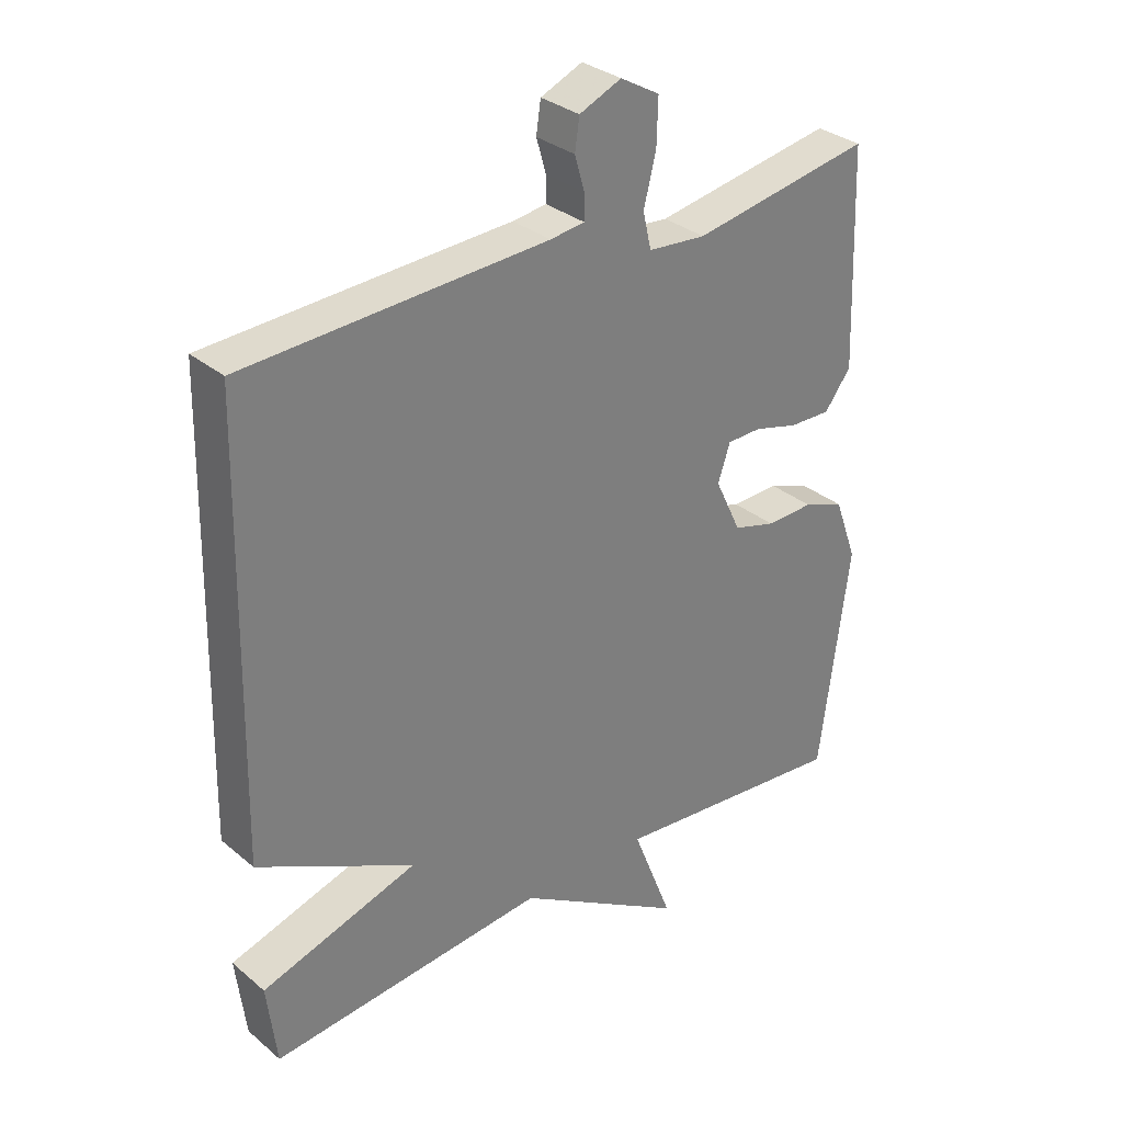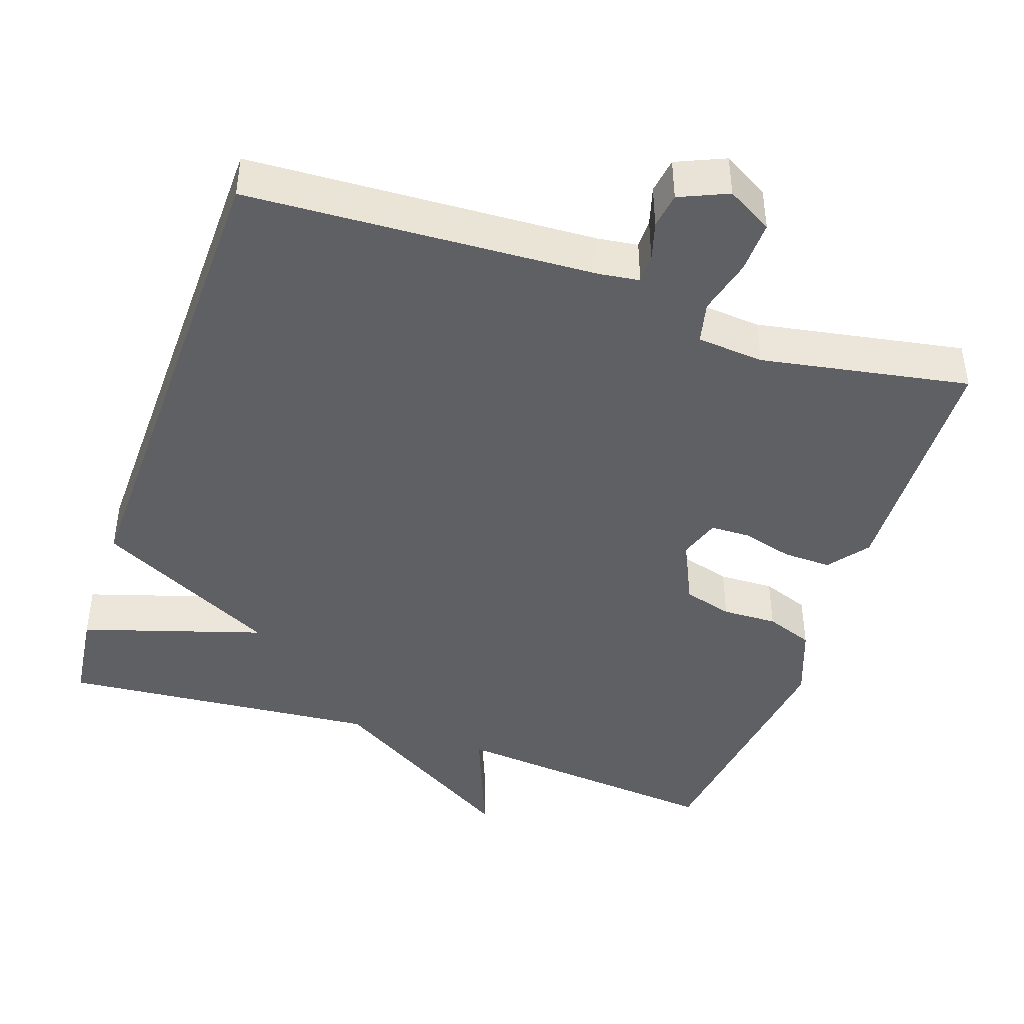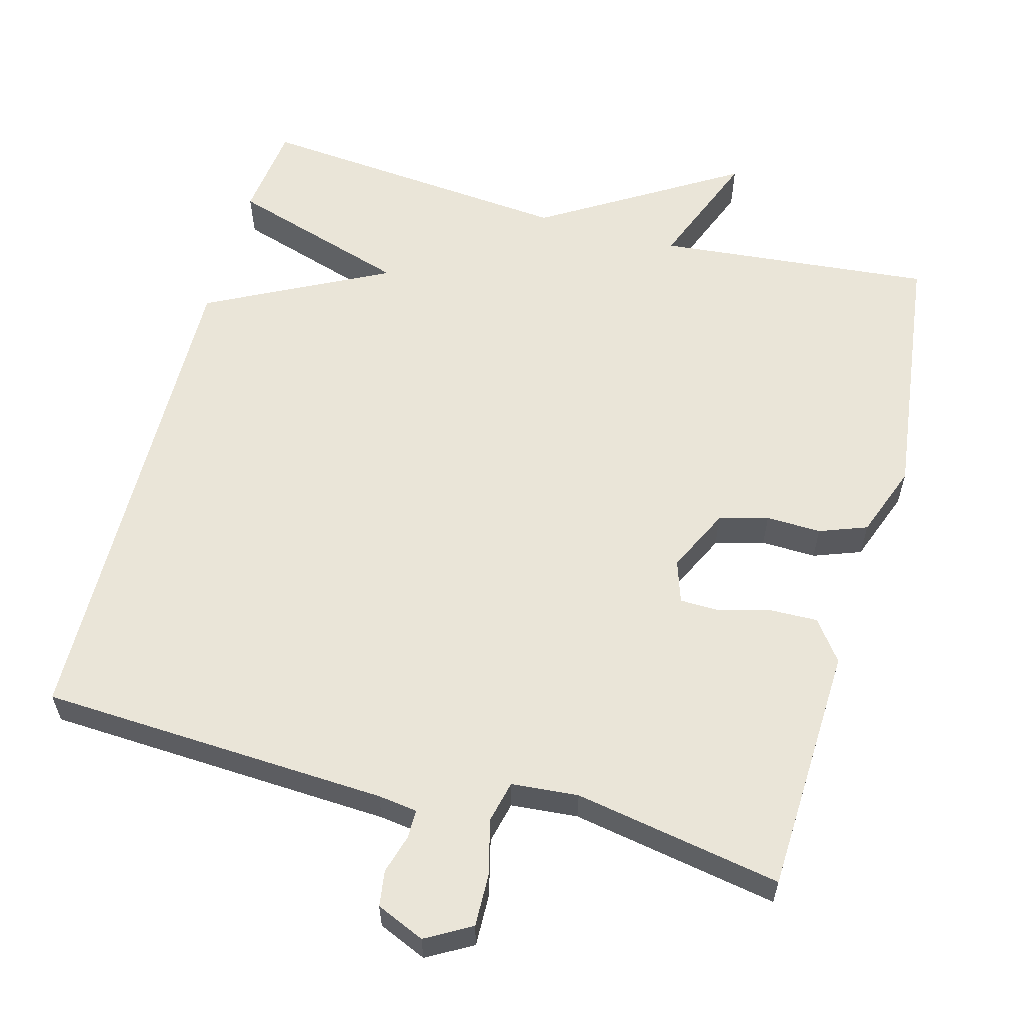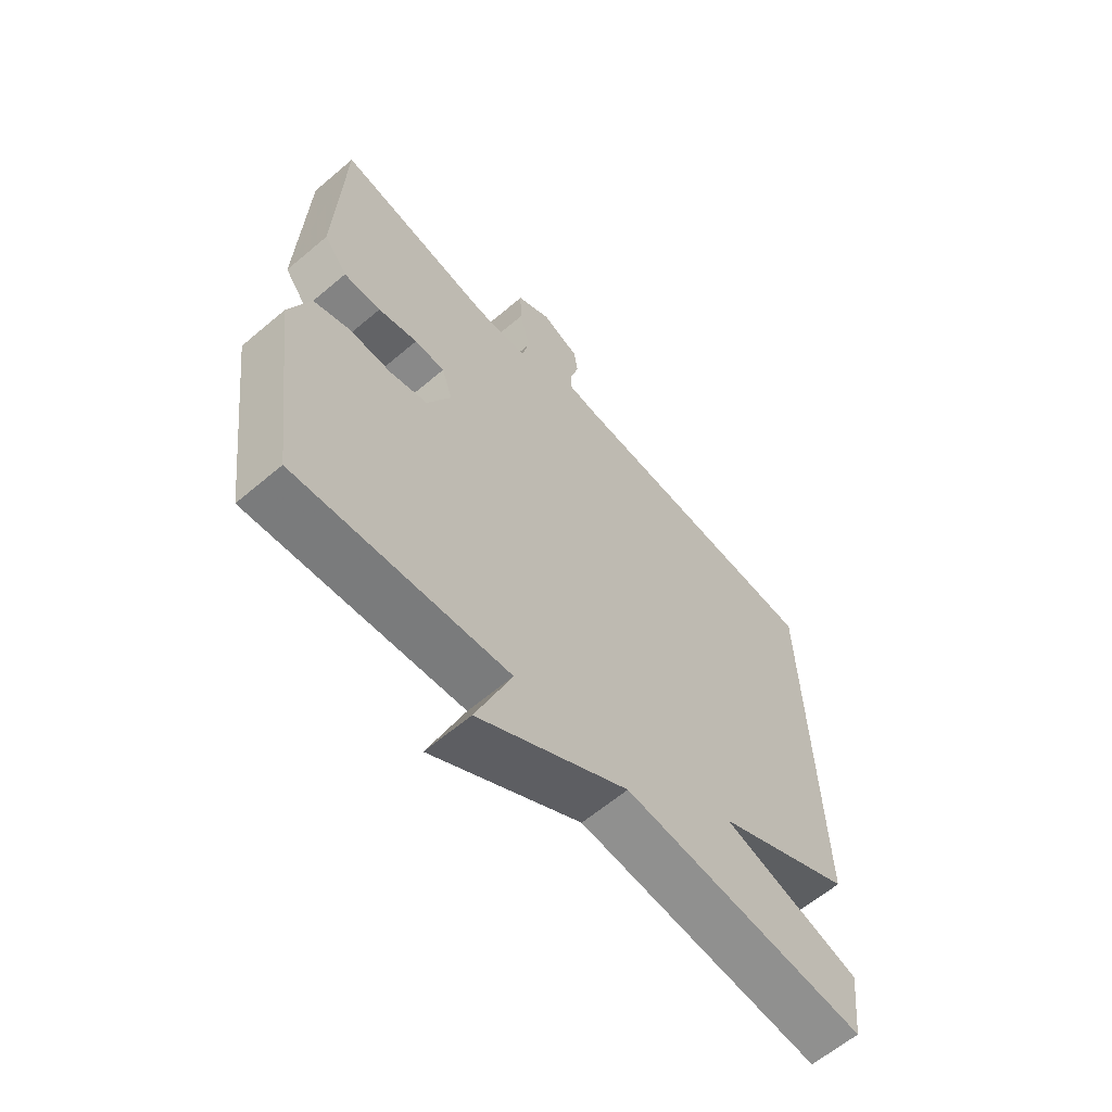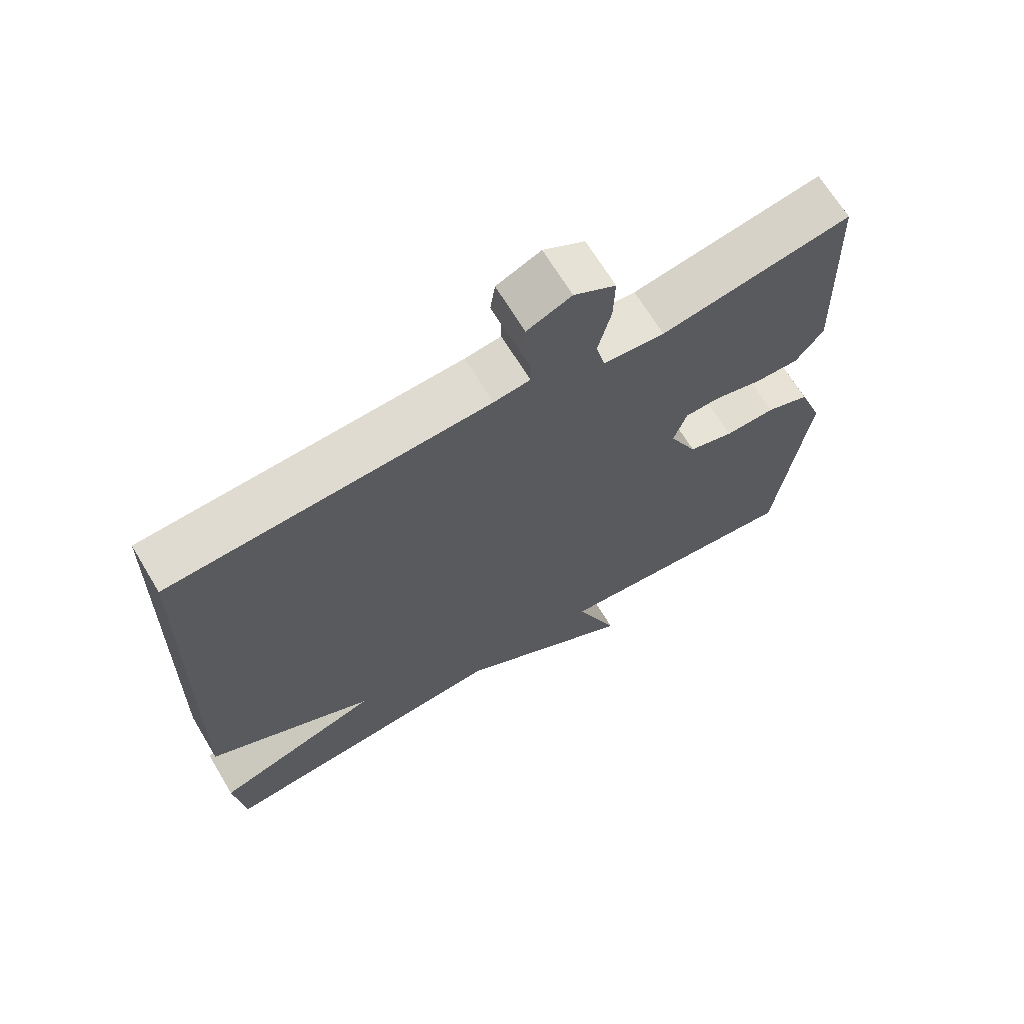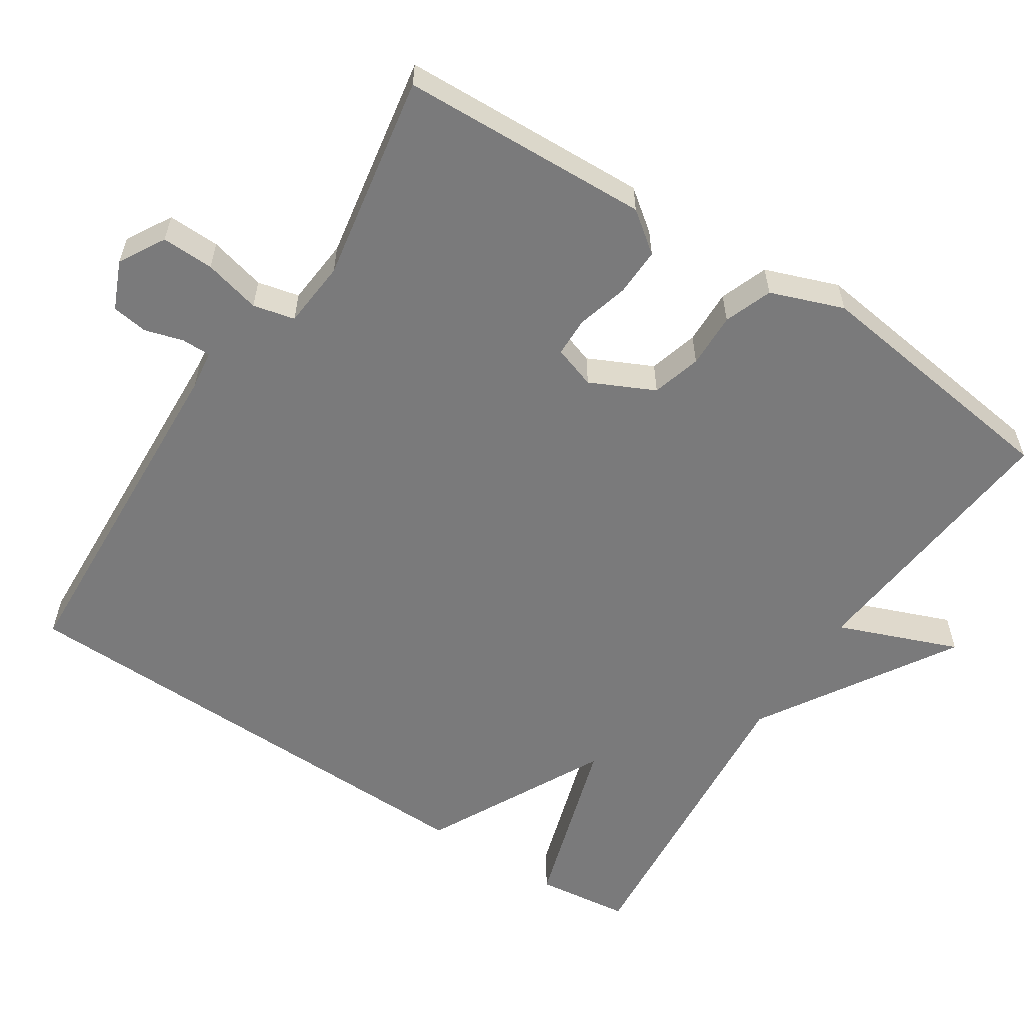
<metadata>
{"format":"obj","ext":"obj","renderer":"f3d","projection":"perspective","resolution":1024,"background":"white","views":[{"elev":31.9,"azim":-40.9,"up":"+Z"},{"elev":-43.5,"azim":-18.7,"up":"+Y"},{"elev":59.2,"azim":15.4,"up":"+Y"},{"elev":-62.3,"azim":130.7,"up":"+Z"},{"elev":67.6,"azim":-31.0,"up":"+Z"},{"elev":-58.1,"azim":57.0,"up":"+Y"}]}
</metadata>
<code>
v 0.5 0.07 0.5
v 0.512 0.07 0.165
v 0.471 0.07 0.111
v 0.406 0.07 0.113
v 0.337 0.07 0.132
v 0.284 0.07 0.131
v 0.265 0.07 0.074
v 0.306 0.07 -0.012
v 0.372 0.07 -0.031
v 0.446 0.07 -0.029
v 0.51 0.07 -0.053
v 0.546 0.07 -0.151
v 0.5 0.07 -0.5
v 0.129 0.07 -0.463
v 0.192 0.07 -0.625
v -0.071 0.07 -0.463
v -0.5 0.07 -0.5
v -0.515 0.07 -0.374
v -0.272 0.07 -0.299
v -0.515 0.07 -0.174
v -0.5 0.07 0.5
v -0.032 0.07 0.522
v 0.021 0.07 0.529
v 0.021 0.07 0.568
v 0.006 0.07 0.62
v 0.013 0.07 0.668
v 0.078 0.07 0.696
v 0.139 0.07 0.661
v 0.137 0.07 0.591
v 0.118 0.07 0.515
v 0.131 0.07 0.459
v 0.221 0.07 0.451
v 0.5 0 0.5
v 0.512 0 0.165
v 0.471 0 0.111
v 0.406 0 0.113
v 0.337 0 0.132
v 0.284 0 0.131
v 0.265 0 0.074
v 0.306 0 -0.012
v 0.372 0 -0.031
v 0.446 0 -0.029
v 0.51 0 -0.053
v 0.546 0 -0.151
v 0.5 0 -0.5
v 0.129 0 -0.463
v 0.192 0 -0.625
v -0.071 0 -0.463
v -0.5 0 -0.5
v -0.515 0 -0.374
v -0.272 0 -0.299
v -0.515 0 -0.174
v -0.5 0 0.5
v -0.032 0 0.522
v 0.021 0 0.529
v 0.021 0 0.568
v 0.006 0 0.62
v 0.013 0 0.668
v 0.078 0 0.696
v 0.139 0 0.661
v 0.137 0 0.591
v 0.118 0 0.515
v 0.131 0 0.459
v 0.221 0 0.451
f 28 29 30
f 27 28 30
f 26 27 30
f 25 26 30
f 24 25 30
f 23 24 30 31
f 22 23 31
f 21 22 31
f 20 21 31
f 19 20 31
f 16 17 18 19
f 14 15 16 19
f 13 14 19
f 12 13 19
f 11 12 19
f 10 11 19
f 9 10 19
f 8 9 19
f 7 8 19
f 19 31 32
f 7 19 32
f 6 7 32
f 3 4 5
f 2 3 5
f 1 2 5
f 32 1 5
f 5 6 32
f 62 61 60
f 62 60 59
f 62 59 58
f 62 58 57
f 62 57 56
f 63 62 56 55
f 63 55 54
f 63 54 53
f 63 53 52
f 63 52 51
f 51 50 49 48
f 51 48 47 46
f 51 46 45
f 51 45 44
f 51 44 43
f 51 43 42
f 51 42 41
f 51 41 40
f 51 40 39
f 64 63 51
f 64 51 39
f 64 39 38
f 37 36 35
f 37 35 34
f 37 34 33
f 37 33 64
f 64 38 37
f 1 33 34 2
f 2 34 35 3
f 3 35 36 4
f 4 36 37 5
f 5 37 38 6
f 6 38 39 7
f 7 39 40 8
f 8 40 41 9
f 9 41 42 10
f 10 42 43 11
f 11 43 44 12
f 12 44 45 13
f 13 45 46 14
f 14 46 47 15
f 15 47 48 16
f 16 48 49 17
f 17 49 50 18
f 18 50 51 19
f 19 51 52 20
f 20 52 53 21
f 21 53 54 22
f 22 54 55 23
f 23 55 56 24
f 24 56 57 25
f 25 57 58 26
f 26 58 59 27
f 27 59 60 28
f 28 60 61 29
f 29 61 62 30
f 30 62 63 31
f 31 63 64 32
f 32 64 33 1

</code>
